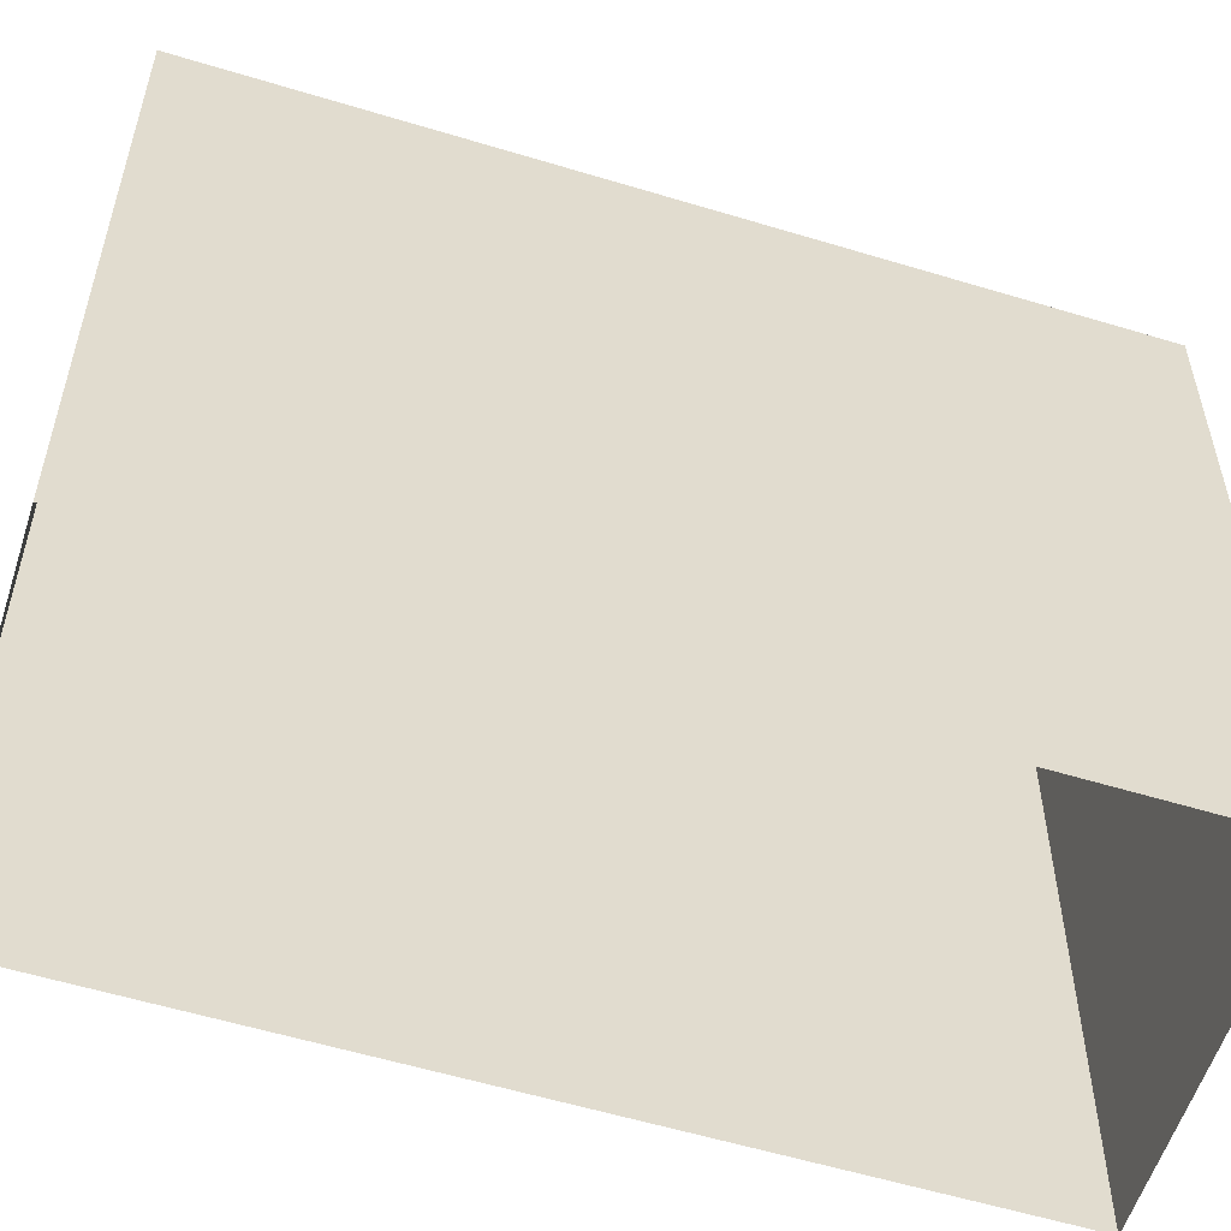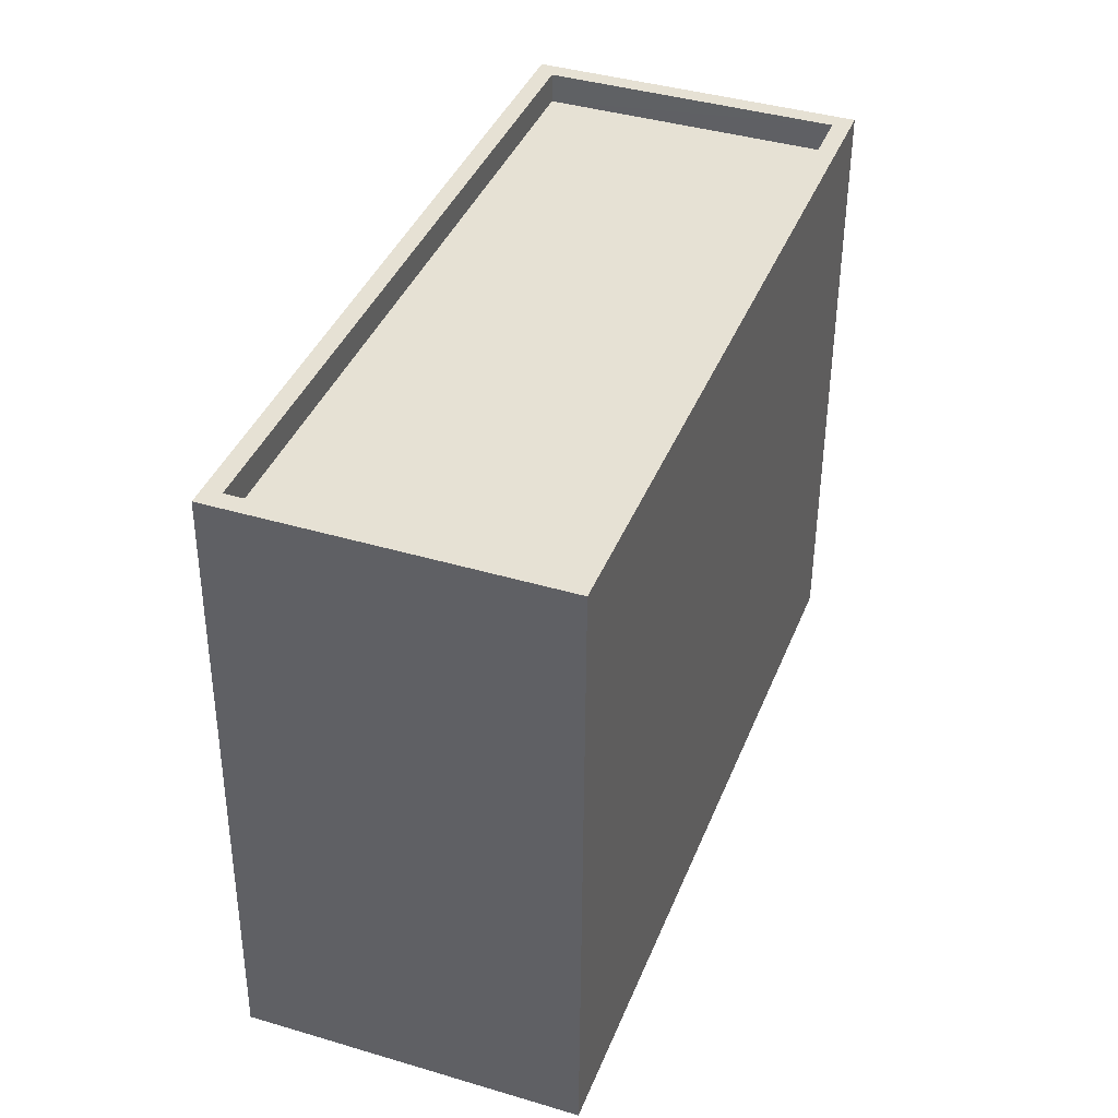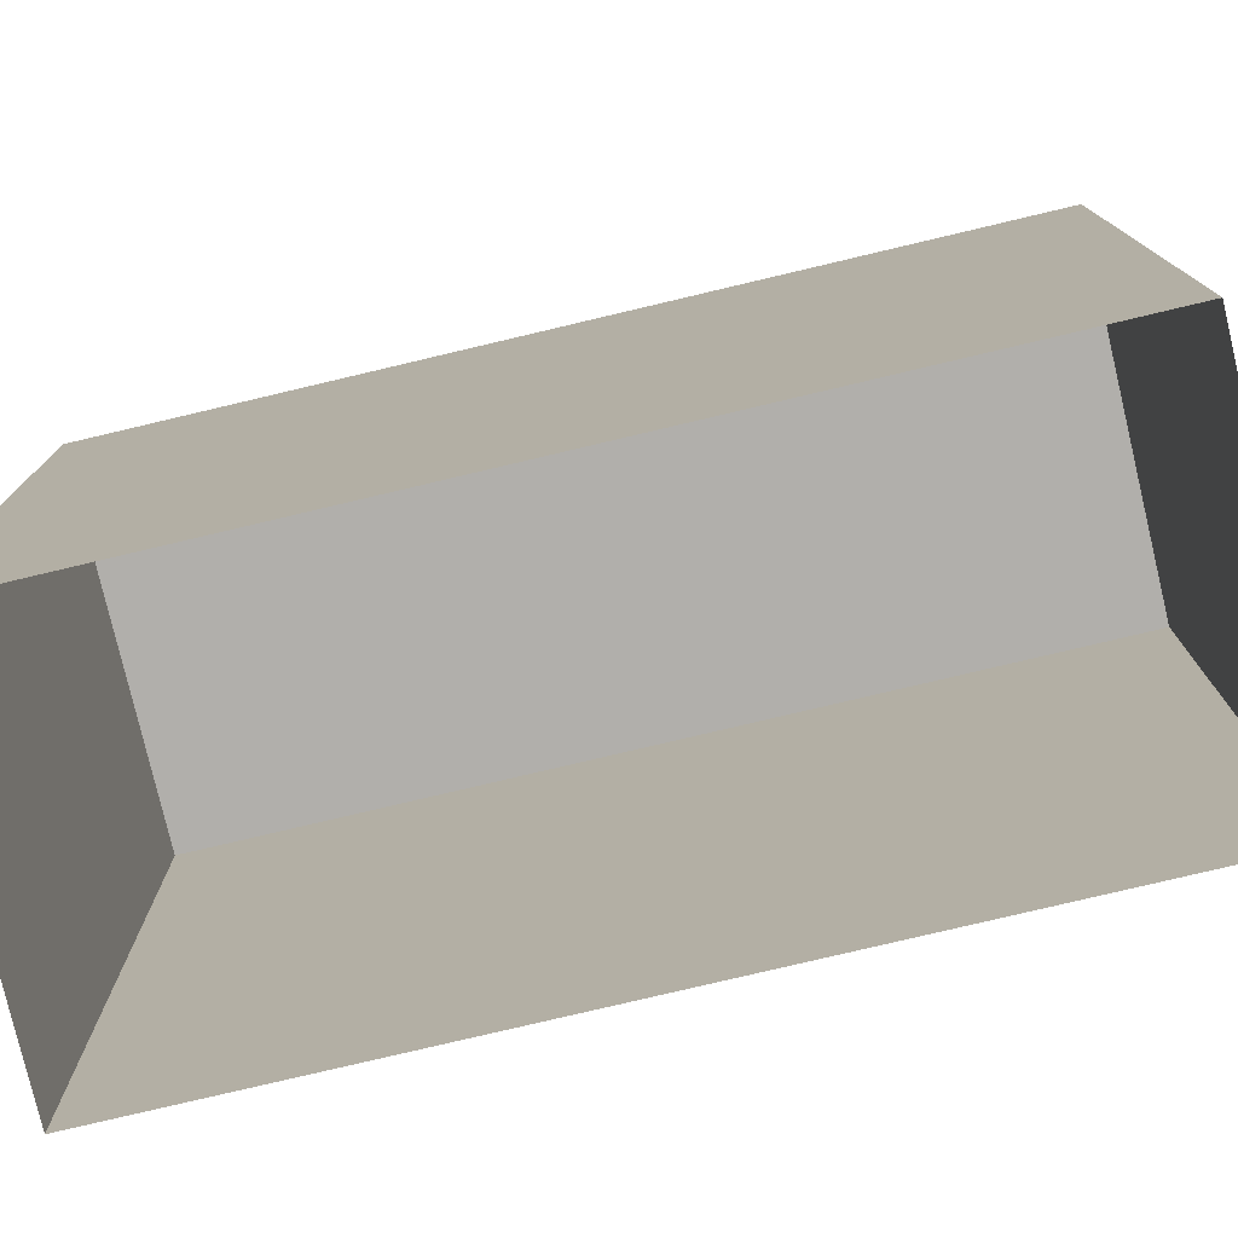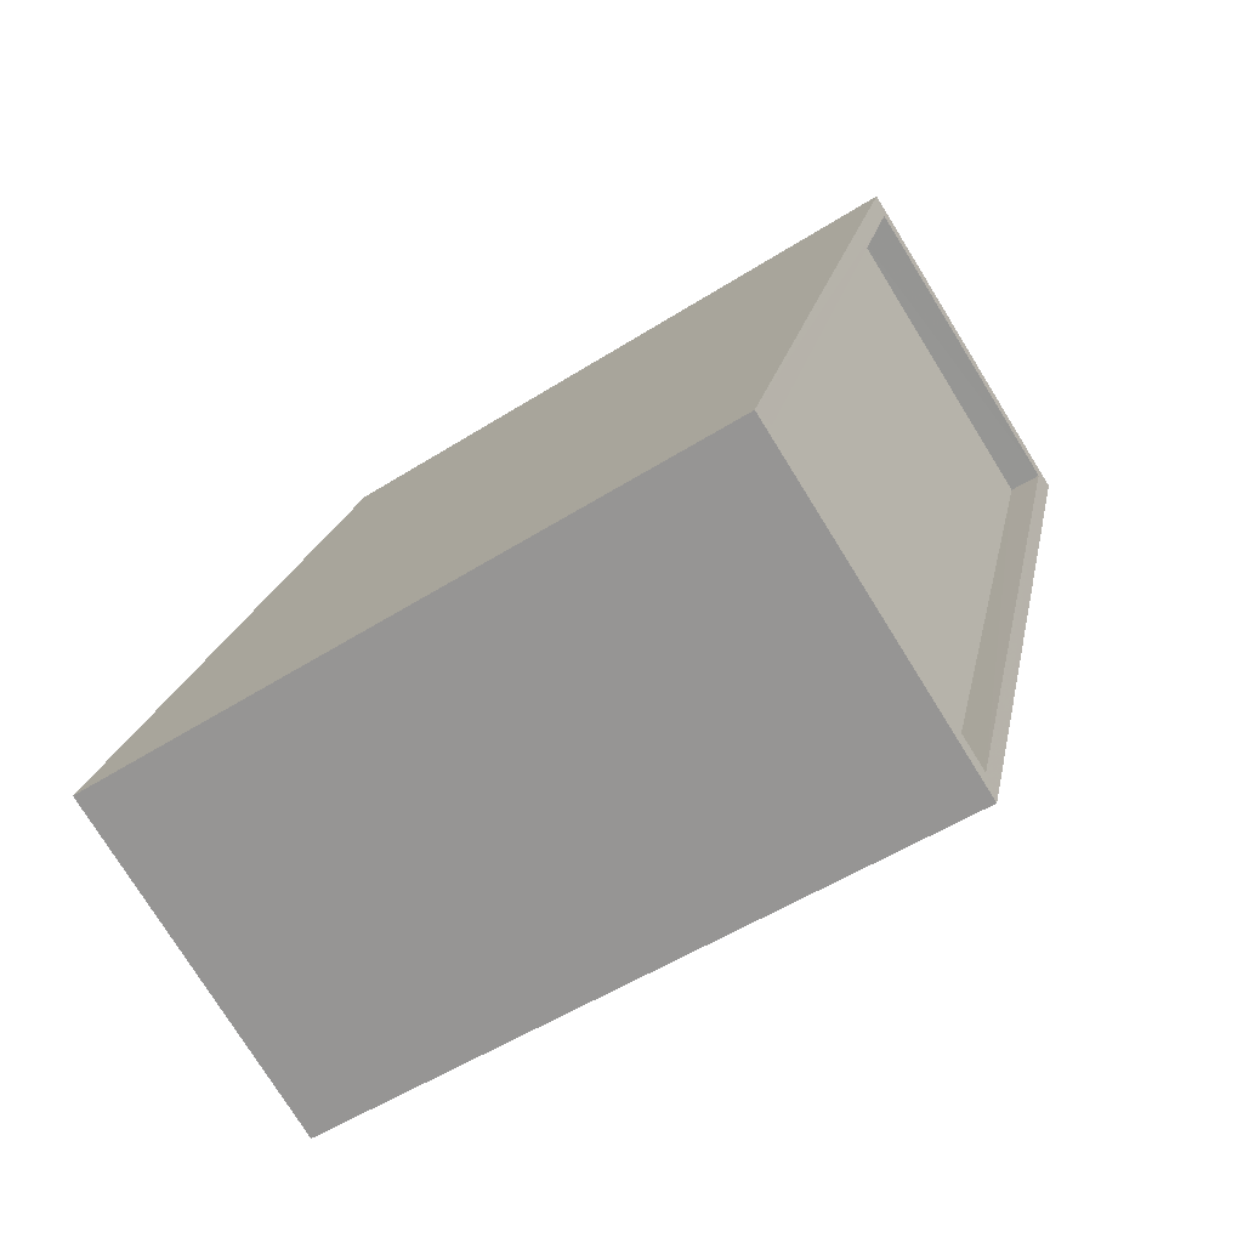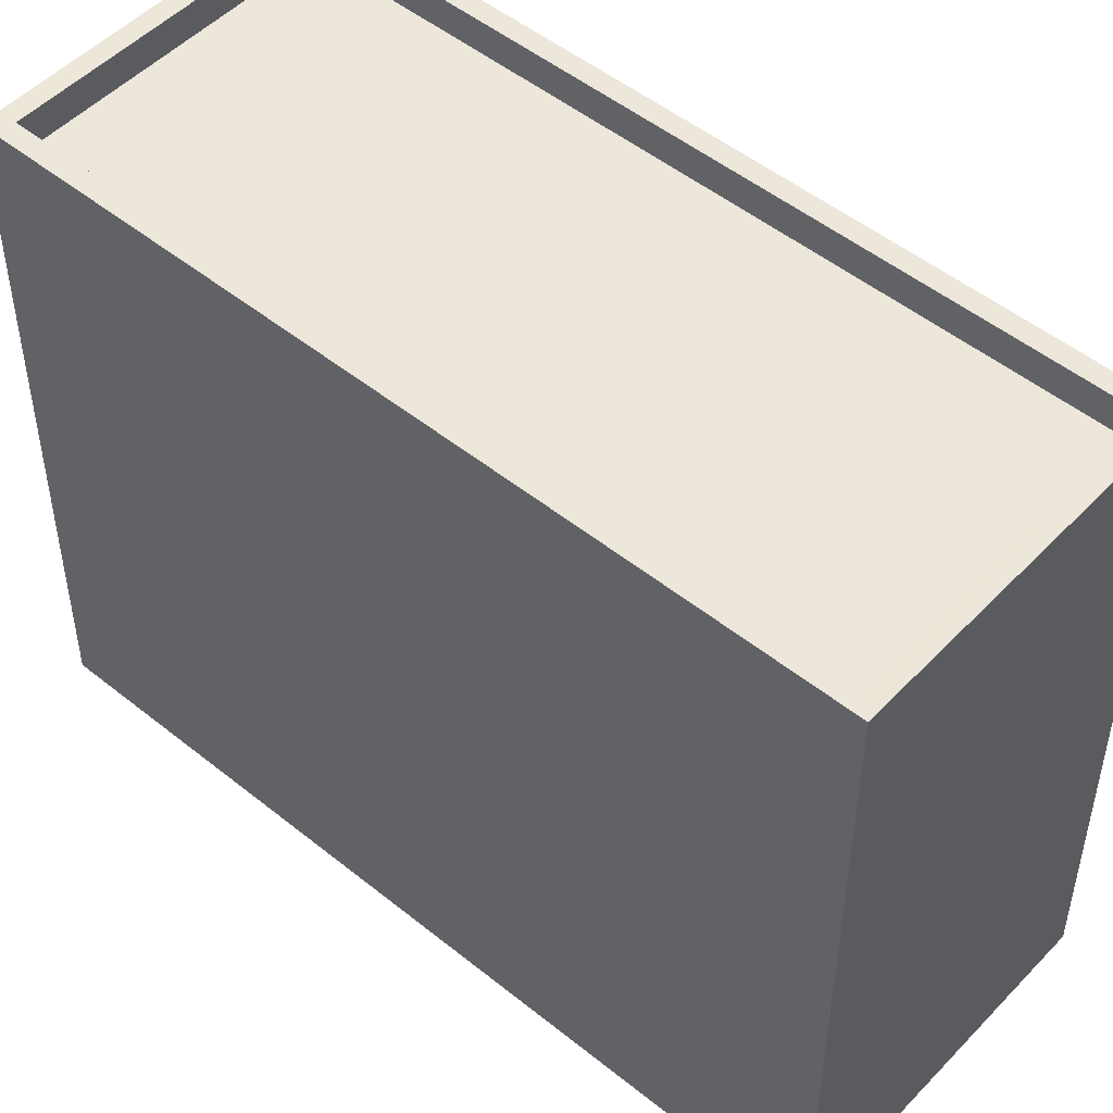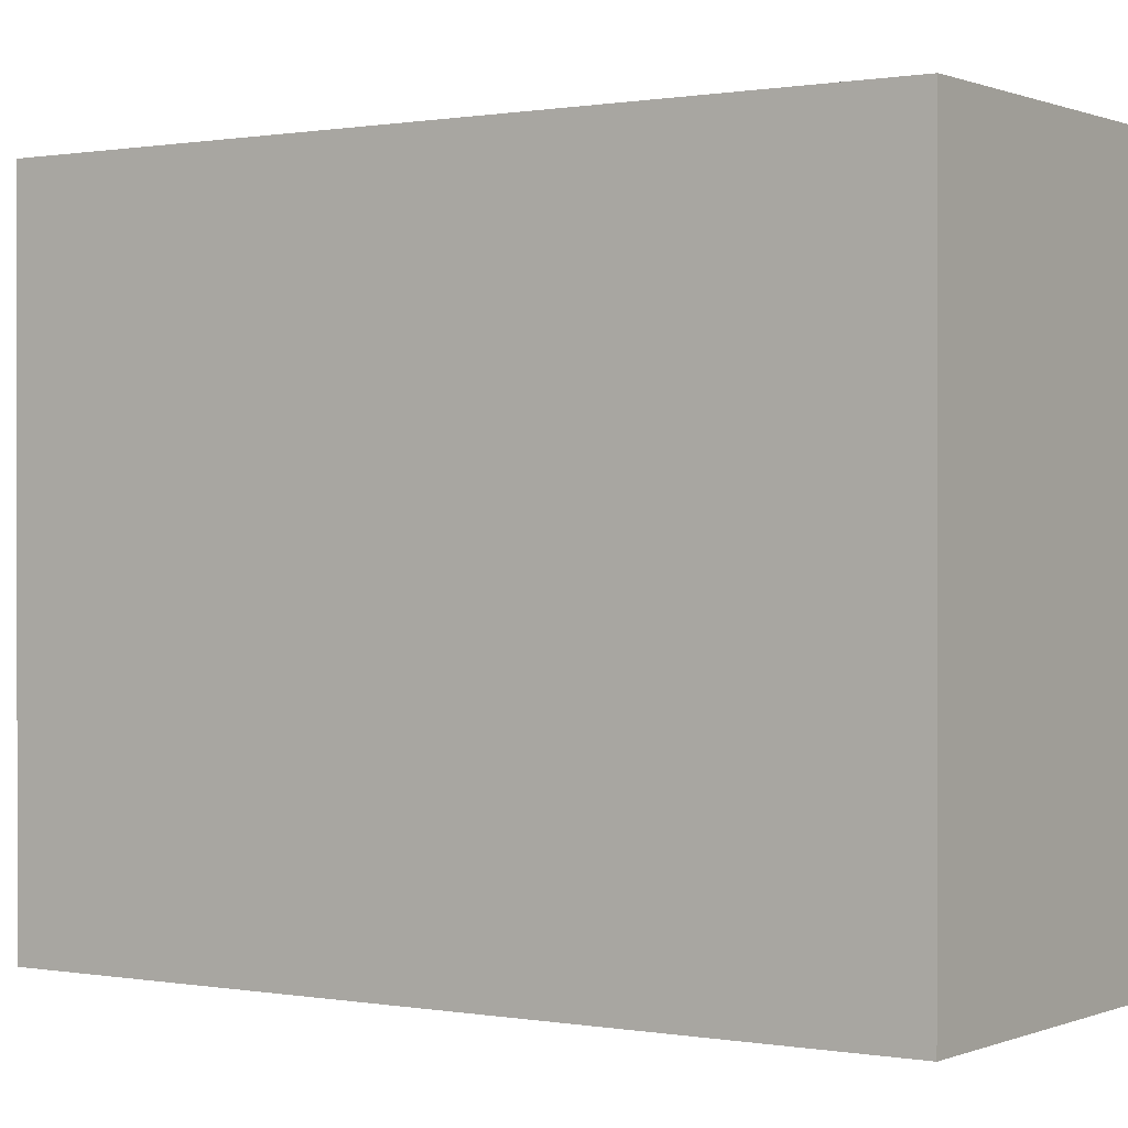
<metadata>
{"format":"obj","ext":"obj","renderer":"f3d","projection":"perspective","resolution":1024,"background":"white","views":[{"elev":-56.9,"azim":-127.8,"up":"+Z"},{"elev":-51.0,"azim":-0.3,"up":"+Y"},{"elev":-78.2,"azim":-96.9,"up":"+Z"},{"elev":-53.2,"azim":-55.7,"up":"+Y"},{"elev":50.3,"azim":-68.7,"up":"+Z"},{"elev":0.4,"azim":-76.2,"up":"+Z"}]}
</metadata>
<code>
v -9247 -3.636e+04 29.61
v -9248 -3.635e+04 29.61
v -9243 -3.635e+04 29.61
v -9252 -3.636e+04 29.61
v -9248 -3.635e+04 39.4
v -9247 -3.636e+04 39.39
v -9243 -3.635e+04 39.39
v -9252 -3.636e+04 39.39
v -9248 -3.635e+04 39.9
v -9243 -3.635e+04 39.89
v -9248 -3.635e+04 39.9
v -9243 -3.635e+04 39.89
v -9252 -3.636e+04 39.89
v -9247 -3.636e+04 39.89
v -9247 -3.636e+04 39.89
v -9252 -3.636e+04 39.89
f 1 2 3
f 1 4 2
f 5 6 7
f 5 8 6
f 9 10 11
f 10 12 11
f 13 14 15
f 16 13 15
f 14 12 10
f 15 14 10
f 9 11 13
f 16 9 13
f 10 5 7
f 10 9 5
f 15 7 6
f 15 10 7
f 15 6 8
f 16 15 8
f 16 8 5
f 9 16 5
f 14 1 3
f 12 14 3
f 14 4 1
f 14 13 4
f 13 2 4
f 13 11 2
f 12 3 2
f 11 12 2

</code>
